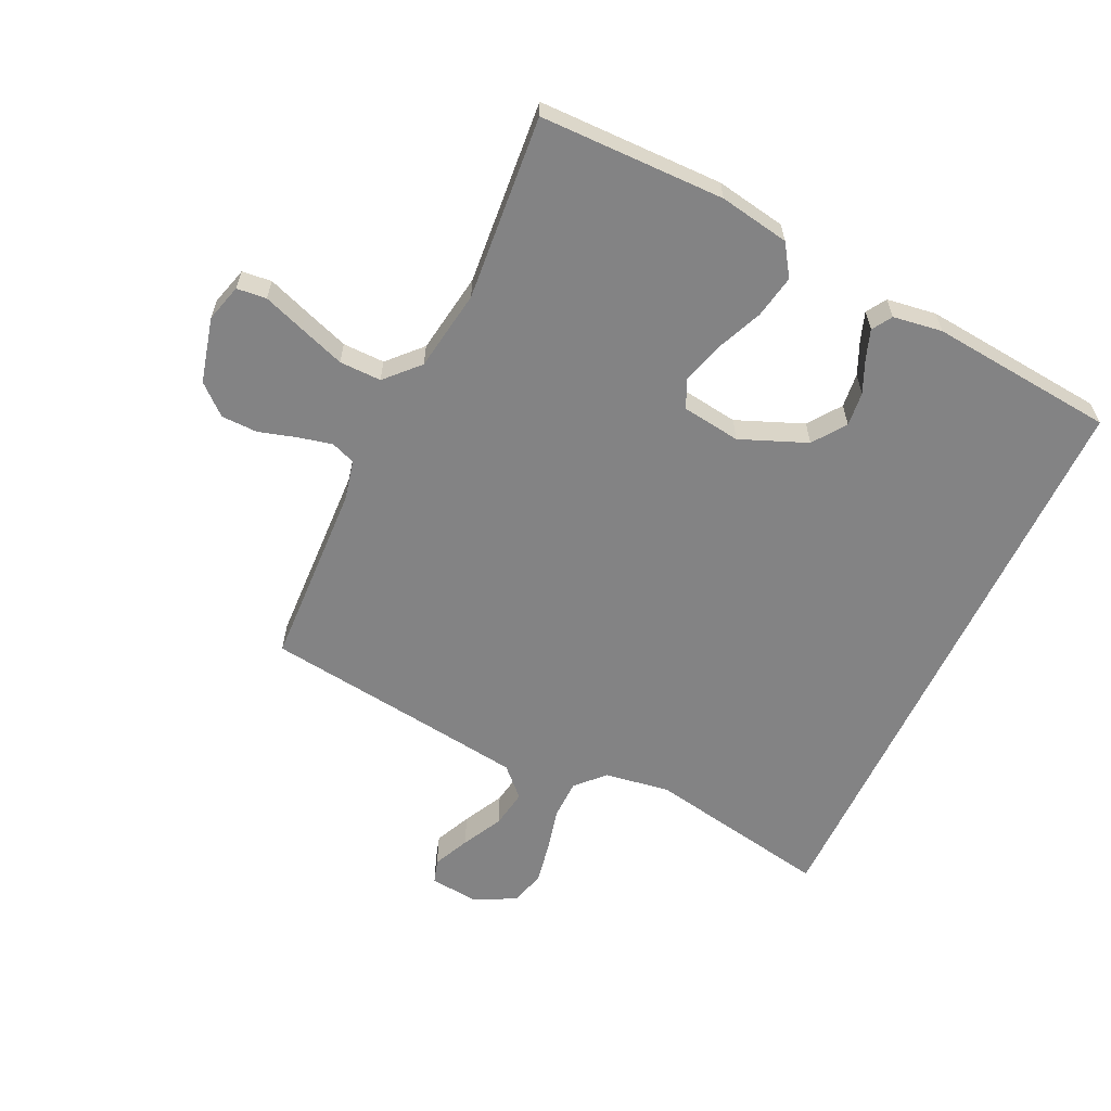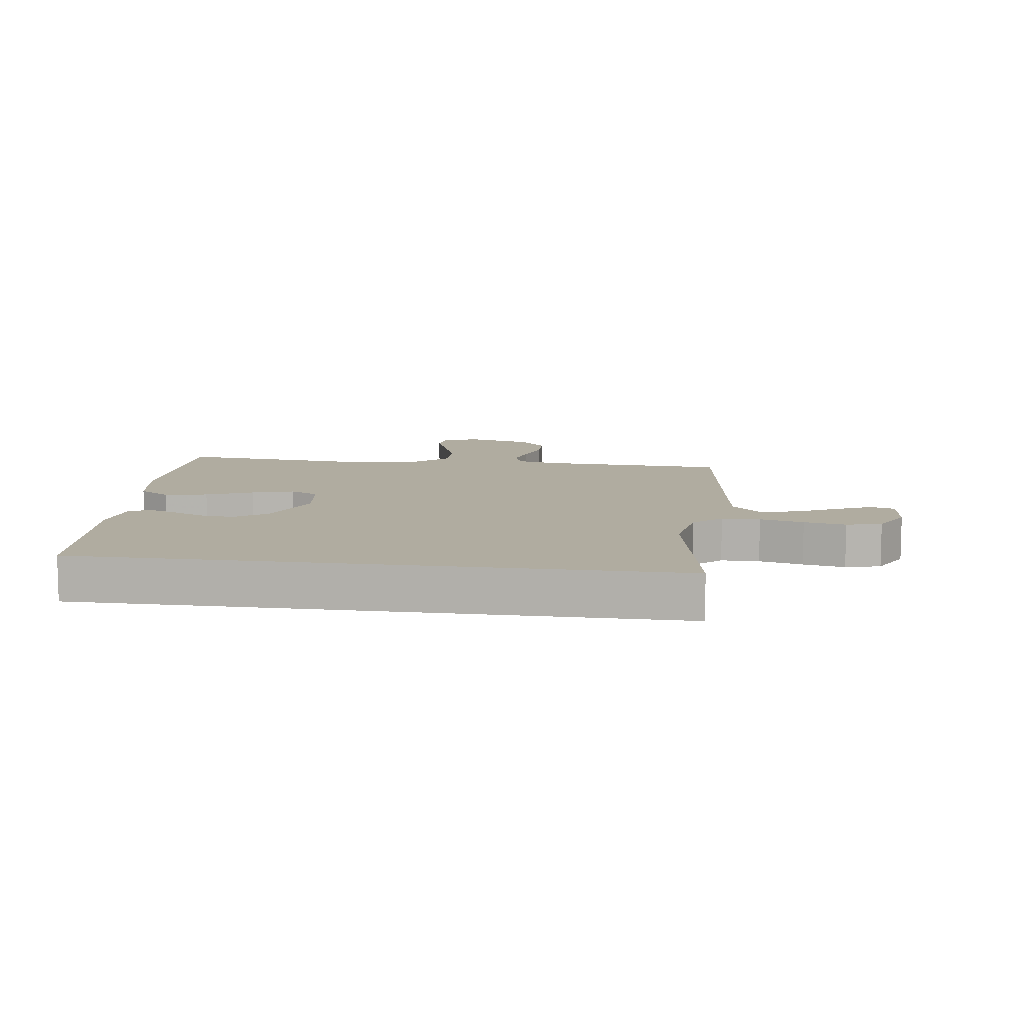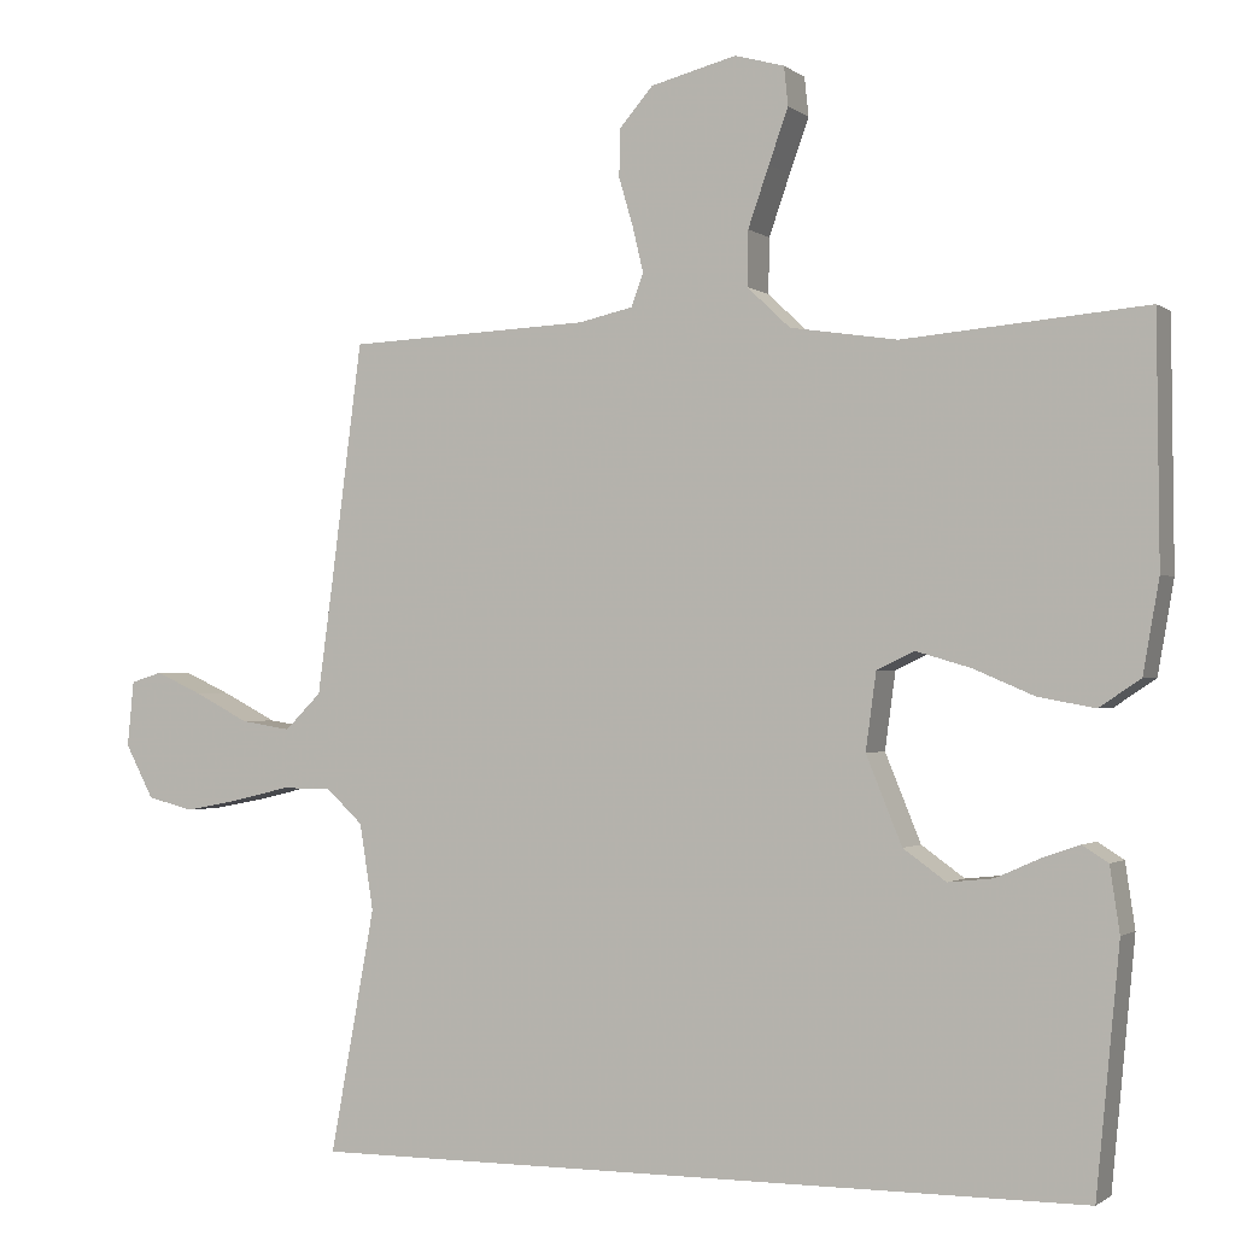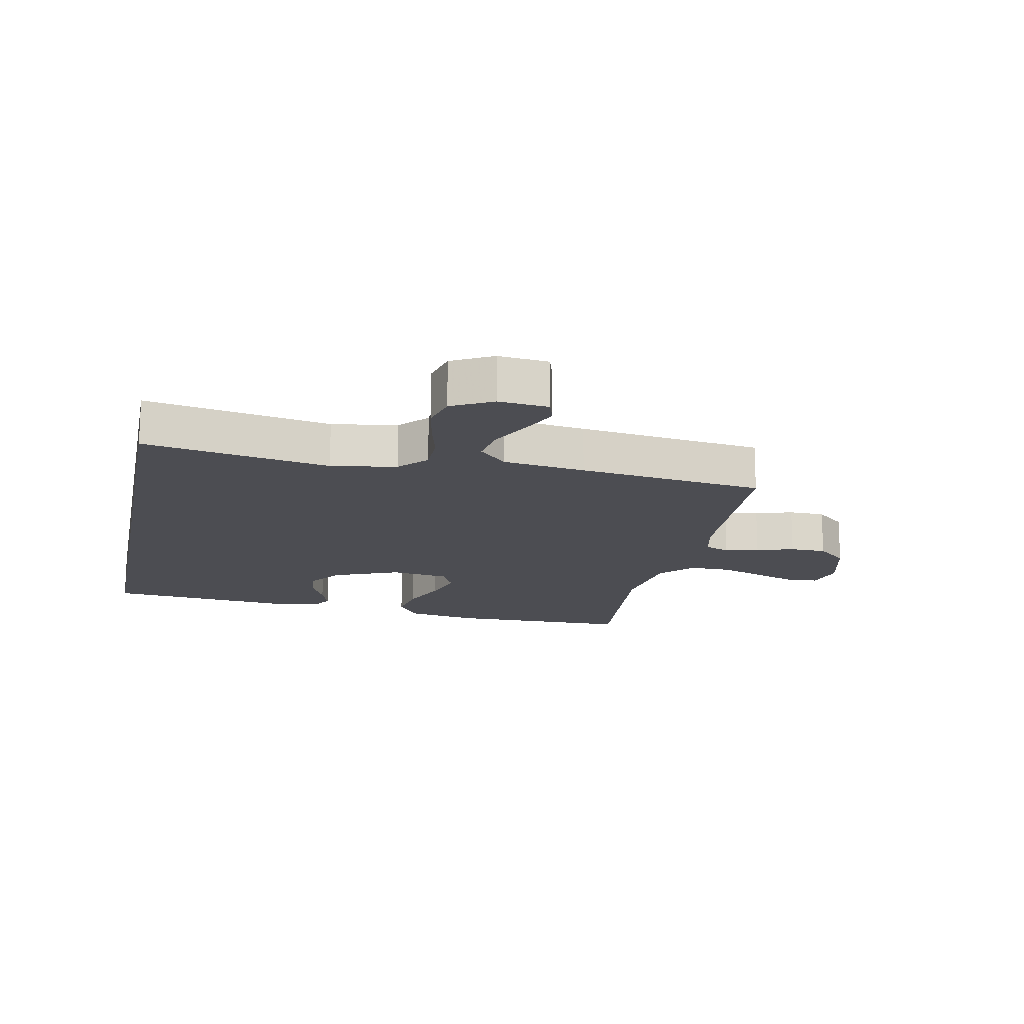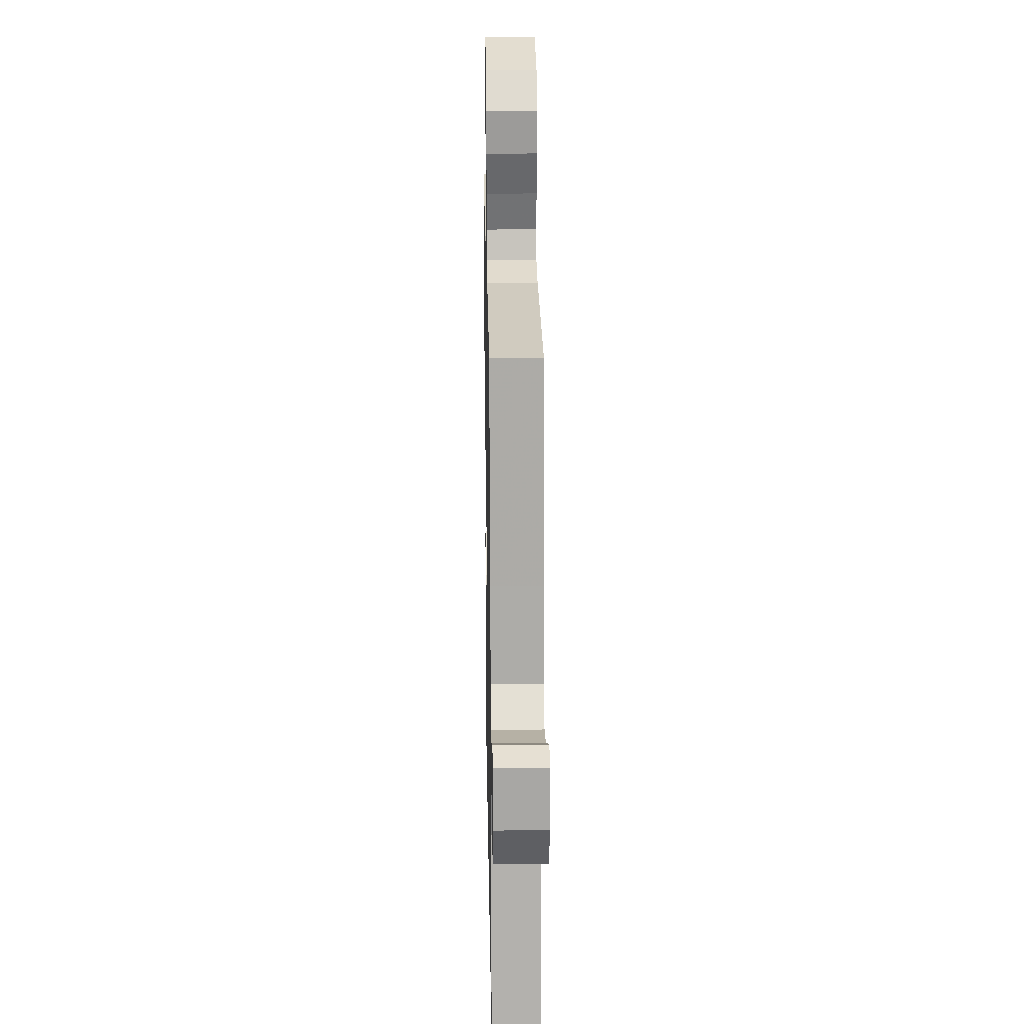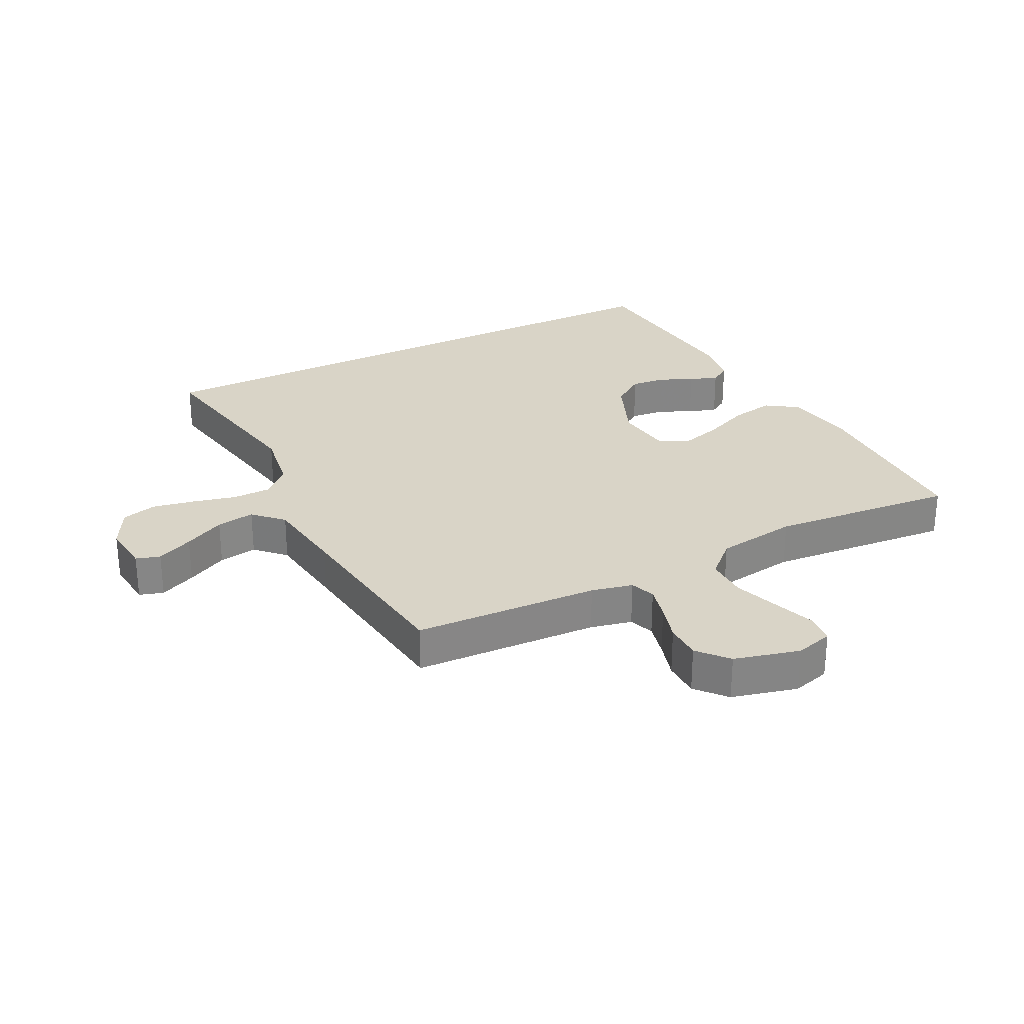
<metadata>
{"format":"obj","ext":"obj","renderer":"f3d","projection":"perspective","resolution":1024,"background":"white","views":[{"elev":-61.2,"azim":64.7,"up":"+Y"},{"elev":10.0,"azim":-172.2,"up":"+Y"},{"elev":-1.2,"azim":23.6,"up":"+Z"},{"elev":-16.3,"azim":-101.5,"up":"+Y"},{"elev":21.2,"azim":-91.0,"up":"+Z"},{"elev":28.4,"azim":-26.7,"up":"+Y"}]}
</metadata>
<code>
v -0.536 0.07 -0.5
v -0.481 0.07 -0.2
v -0.498 0.07 -0.094
v -0.543 0.07 -0.052
v -0.605 0.07 -0.051
v -0.676 0.07 -0.068
v -0.744 0.07 -0.081
v -0.801 0.07 -0.066
v -0.836 0.07 0
v -0.828 0.07 0.081
v -0.789 0.07 0.093
v -0.73 0.07 0.066
v -0.664 0.07 0.032
v -0.602 0.07 0.022
v -0.557 0.07 0.067
v -0.539 0.07 0.2
v -0.5 0.07 0.5
v -0.2 0.07 0.513
v -0.133 0.07 0.528
v -0.118 0.07 0.568
v -0.131 0.07 0.623
v -0.149 0.07 0.684
v -0.148 0.07 0.743
v -0.106 0.07 0.791
v 0 0.07 0.818
v 0.061 0.07 0.801
v 0.066 0.07 0.753
v 0.042 0.07 0.686
v 0.016 0.07 0.612
v 0.015 0.07 0.544
v 0.068 0.07 0.494
v 0.2 0.07 0.474
v 0.5 0.07 0.5
v 0.503 0.07 0.2
v 0.483 0.07 0.086
v 0.432 0.07 0.052
v 0.362 0.07 0.065
v 0.287 0.07 0.097
v 0.219 0.07 0.117
v 0.173 0.07 0.095
v 0.16 0.07 0
v 0.204 0.07 -0.108
v 0.257 0.07 -0.146
v 0.313 0.07 -0.14
v 0.367 0.07 -0.116
v 0.413 0.07 -0.1
v 0.445 0.07 -0.12
v 0.457 0.07 -0.2
v 0.428 0.07 -0.5
v -0.536 0 -0.5
v -0.481 0 -0.2
v -0.498 0 -0.094
v -0.543 0 -0.052
v -0.605 0 -0.051
v -0.676 0 -0.068
v -0.744 0 -0.081
v -0.801 0 -0.066
v -0.836 0 0
v -0.828 0 0.081
v -0.789 0 0.093
v -0.73 0 0.066
v -0.664 0 0.032
v -0.602 0 0.022
v -0.557 0 0.067
v -0.539 0 0.2
v -0.5 0 0.5
v -0.2 0 0.513
v -0.133 0 0.528
v -0.118 0 0.568
v -0.131 0 0.623
v -0.149 0 0.684
v -0.148 0 0.743
v -0.106 0 0.791
v 0 0 0.818
v 0.061 0 0.801
v 0.066 0 0.753
v 0.042 0 0.686
v 0.016 0 0.612
v 0.015 0 0.544
v 0.068 0 0.494
v 0.2 0 0.474
v 0.5 0 0.5
v 0.503 0 0.2
v 0.483 0 0.086
v 0.432 0 0.052
v 0.362 0 0.065
v 0.287 0 0.097
v 0.219 0 0.117
v 0.173 0 0.095
v 0.16 0 0
v 0.204 0 -0.108
v 0.257 0 -0.146
v 0.313 0 -0.14
v 0.367 0 -0.116
v 0.413 0 -0.1
v 0.445 0 -0.12
v 0.457 0 -0.2
v 0.428 0 -0.5
f 47 48 49
f 46 47 49
f 45 46 49
f 44 45 49
f 43 44 49 1
f 42 43 1 2
f 41 42 2 3
f 40 41 3 4
f 39 40 4 5
f 36 37 38
f 35 36 38
f 34 35 38
f 33 34 38
f 32 33 38
f 31 32 38 39
f 30 31 39 5
f 26 27 28
f 25 26 28
f 24 25 28
f 23 24 28
f 22 23 28
f 21 22 28
f 20 21 28 29
f 19 20 29 30
f 16 17 18
f 18 19 30
f 16 18 30
f 15 16 30
f 11 12 13
f 10 11 13
f 9 10 13
f 8 9 13
f 7 8 13
f 6 7 13
f 5 6 13
f 5 13 14
f 5 14 15 30
f 98 97 96
f 98 96 95
f 98 95 94
f 98 94 93
f 50 98 93 92
f 51 50 92 91
f 52 51 91 90
f 53 52 90 89
f 54 53 89 88
f 87 86 85
f 87 85 84
f 87 84 83
f 87 83 82
f 87 82 81
f 88 87 81 80
f 54 88 80 79
f 77 76 75
f 77 75 74
f 77 74 73
f 77 73 72
f 77 72 71
f 77 71 70
f 78 77 70 69
f 79 78 69 68
f 67 66 65
f 79 68 67
f 79 67 65
f 79 65 64
f 62 61 60
f 62 60 59
f 62 59 58
f 62 58 57
f 62 57 56
f 62 56 55
f 62 55 54
f 63 62 54
f 79 64 63 54
f 1 50 51 2
f 2 51 52 3
f 3 52 53 4
f 4 53 54 5
f 5 54 55 6
f 6 55 56 7
f 7 56 57 8
f 8 57 58 9
f 9 58 59 10
f 10 59 60 11
f 11 60 61 12
f 12 61 62 13
f 13 62 63 14
f 14 63 64 15
f 15 64 65 16
f 16 65 66 17
f 17 66 67 18
f 18 67 68 19
f 19 68 69 20
f 20 69 70 21
f 21 70 71 22
f 22 71 72 23
f 23 72 73 24
f 24 73 74 25
f 25 74 75 26
f 26 75 76 27
f 27 76 77 28
f 28 77 78 29
f 29 78 79 30
f 30 79 80 31
f 31 80 81 32
f 32 81 82 33
f 33 82 83 34
f 34 83 84 35
f 35 84 85 36
f 36 85 86 37
f 37 86 87 38
f 38 87 88 39
f 39 88 89 40
f 40 89 90 41
f 41 90 91 42
f 42 91 92 43
f 43 92 93 44
f 44 93 94 45
f 45 94 95 46
f 46 95 96 47
f 47 96 97 48
f 48 97 98 49
f 49 98 50 1

</code>
